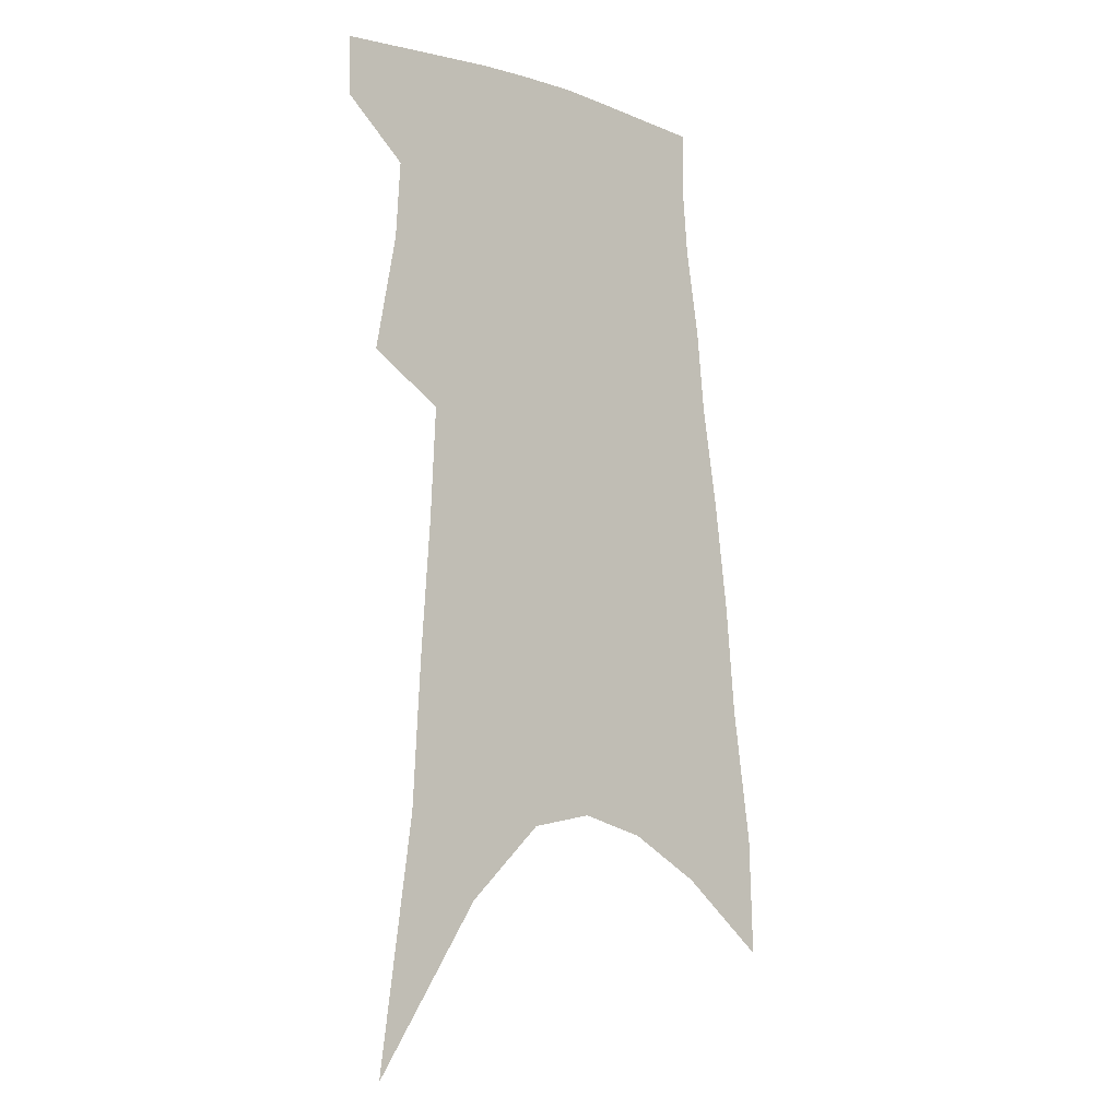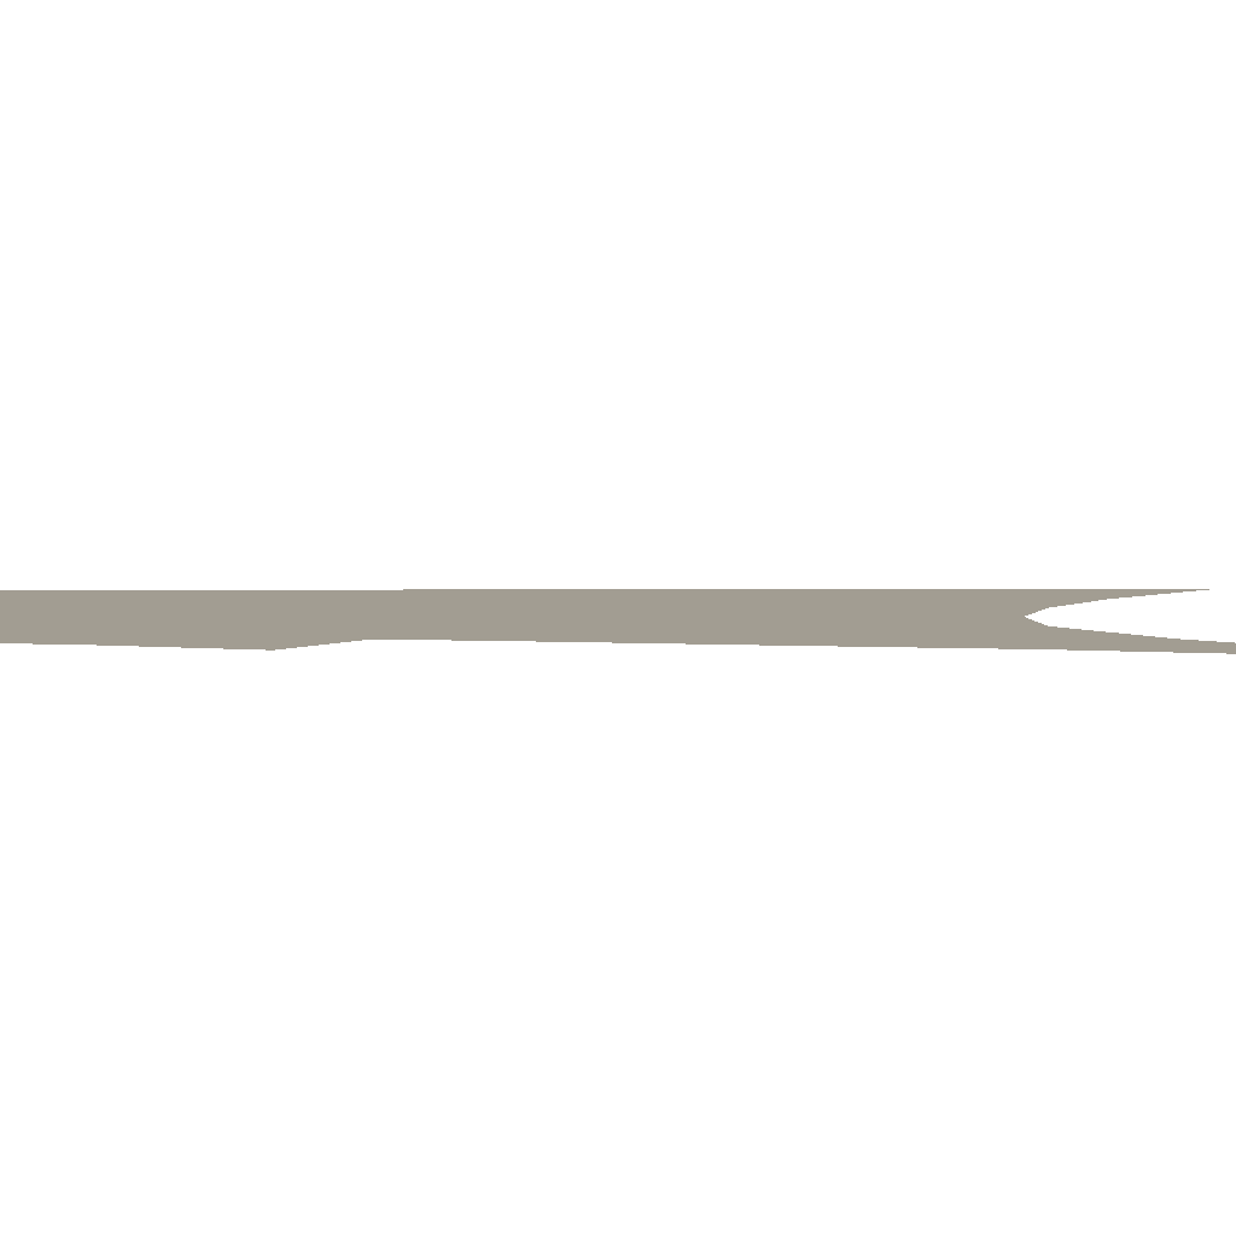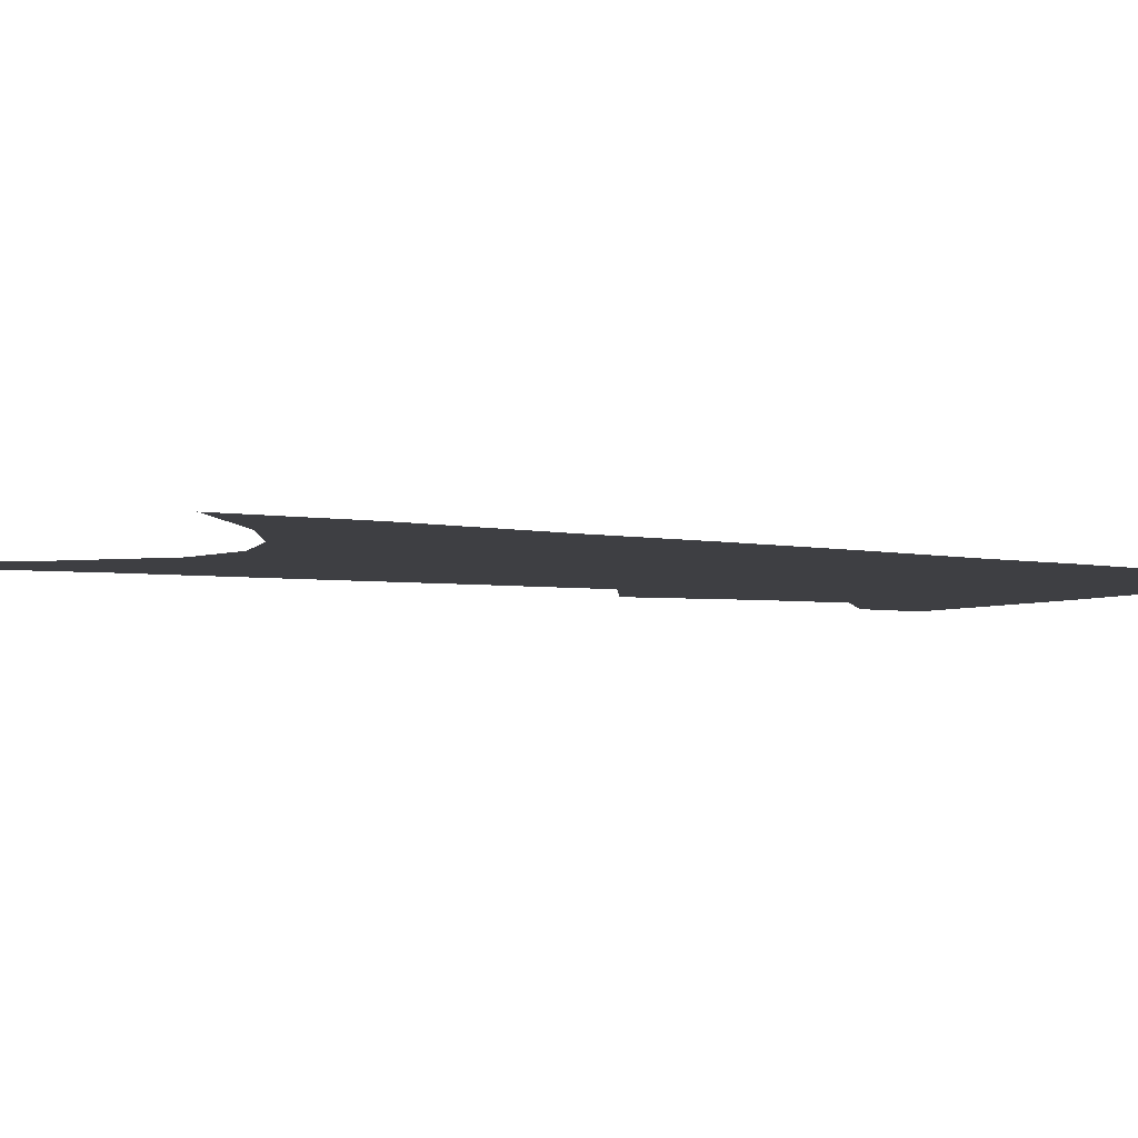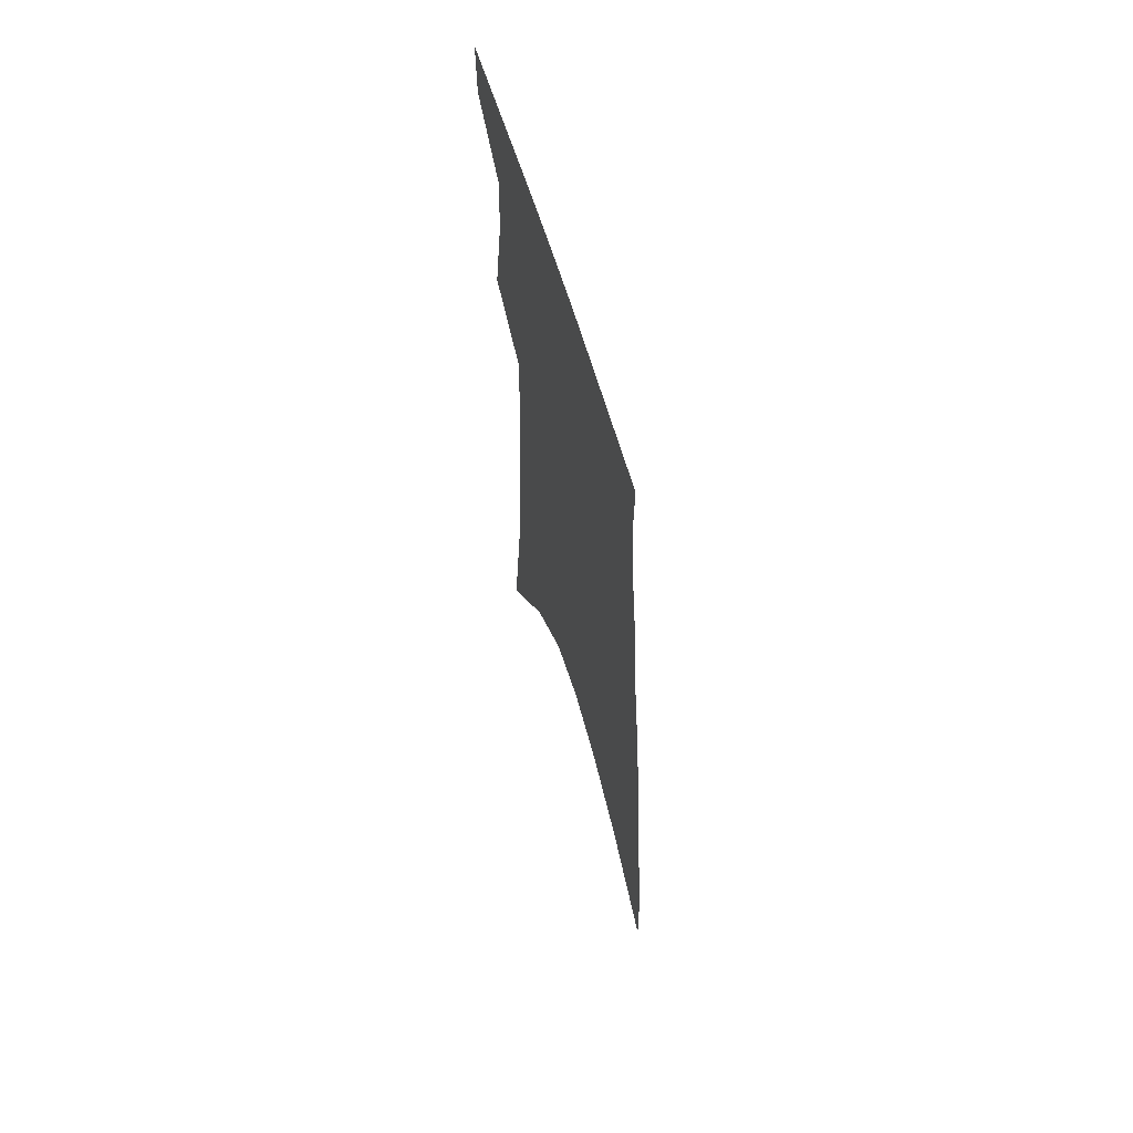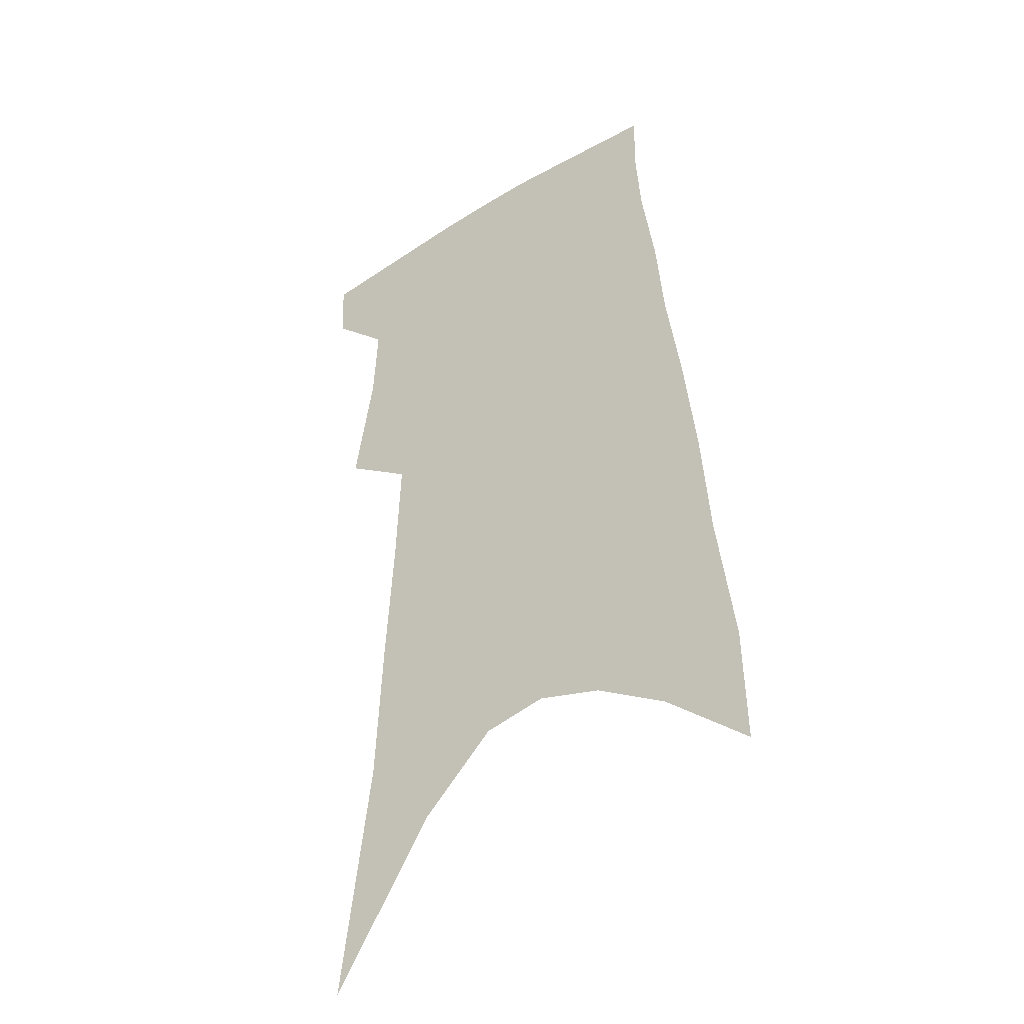
<metadata>
{"format":"obj","ext":"obj","renderer":"f3d","projection":"perspective","resolution":1024,"background":"white","views":[{"elev":-11.8,"azim":-41.9,"up":"+Y"},{"elev":4.9,"azim":-83.9,"up":"+Z"},{"elev":-4.3,"azim":61.4,"up":"+Z"},{"elev":64.7,"azim":73.4,"up":"+Y"},{"elev":-37.3,"azim":36.5,"up":"+Y"}]}
</metadata>
<code>
v 494.6 379.7 0
v 493.8 400.7 0
v 507.3 293.5 0
v 514.7 334.3 0
v 516.3 361.3 0
v 515.7 383.1 0
v 513.5 403.1 0
v 513.5 56.41 0
v 525.2 141.7 0
v 527.9 192.6 0
v 531.2 239.7 0
v 533 278.2 0
v 535.6 313.6 0
v 537.2 342.4 0
v 537.4 365.6 0
v 535.8 385.5 0
v 533.4 405.5 0
v 551.3 113.9 0
v 555.1 175.4 0
v 555.2 218.1 0
v 555.6 256.6 0
v 555.6 288.8 0
v 556 318 0
v 557.3 346.3 0
v 556.9 367.6 0
v 556.1 387.6 0
v 553.4 407.9 0
v 578.5 139.7 0
v 577.8 185 0
v 577.2 228.8 0
v 576.5 263.6 0
v 576.1 294.7 0
v 576.6 324.9 0
v 576.6 348.9 0
v 576.8 370.5 0
v 575.6 389.3 0
v 573.5 409.4 0
v 601.9 144.8 0
v 599.7 190.7 0
v 598.2 226.4 0
v 596.7 262.5 0
v 595.8 298.3 0
v 595.4 326.2 0
v 595.3 350.3 0
v 595.3 371.2 0
v 595 390.2 0
v 593.5 410.4 0
v 626 139.1 0
v 622.6 185.1 0
v 618.9 229.3 0
v 616.8 264.5 0
v 615.5 295.1 0
v 614.7 322.6 0
v 613.7 349.4 0
v 613.9 371 0
v 614.5 390.7 0
v 614.8 409.8 0
v 652.7 124.7 0
v 647.6 173.6 0
v 642.5 218.1 0
v 639.7 254.2 0
v 636.8 288 0
v 634.7 318 0
v 634.5 343 0
v 633.1 368.7 0
v 632.9 390.8 0
v 634.1 409.2 0
v 684.3 99.58 0
v 683.1 140.3 0
v 676.3 188.2 0
v 672.9 226.6 0
v 668.1 264.2 0
v 662.4 300.6 0
v 659.5 330.5 0
v 654.4 362.5 0
v 652.4 387.8 0
v 652.8 408.6 0
v 691 451 0
f 5 6 1
f 1 6 2
f 6 7 2
f 12 13 3
f 3 13 4
f 13 14 4
f 4 14 5
f 14 15 5
f 5 15 6
f 15 16 6
f 6 16 7
f 16 17 7
f 8 18 9
f 18 19 9
f 9 19 10
f 19 20 10
f 10 20 11
f 20 21 11
f 11 21 12
f 21 22 12
f 12 22 13
f 22 23 13
f 13 23 14
f 23 24 14
f 14 24 15
f 24 25 15
f 15 25 16
f 25 26 16
f 16 26 17
f 26 27 17
f 18 28 19
f 28 29 19
f 19 29 20
f 29 30 20
f 20 30 21
f 30 31 21
f 21 31 22
f 31 32 22
f 22 32 23
f 32 33 23
f 23 33 24
f 33 34 24
f 24 34 25
f 34 35 25
f 25 35 26
f 35 36 26
f 26 36 27
f 36 37 27
f 28 38 29
f 38 39 29
f 29 39 30
f 39 40 30
f 30 40 31
f 40 41 31
f 31 41 32
f 41 42 32
f 32 42 33
f 42 43 33
f 33 43 34
f 43 44 34
f 34 44 35
f 44 45 35
f 35 45 36
f 45 46 36
f 36 46 37
f 46 47 37
f 38 48 39
f 48 49 39
f 39 49 40
f 49 50 40
f 40 50 41
f 50 51 41
f 41 51 42
f 51 52 42
f 42 52 43
f 52 53 43
f 43 53 44
f 53 54 44
f 44 54 45
f 54 55 45
f 45 55 46
f 55 56 46
f 46 56 47
f 56 57 47
f 48 58 49
f 58 59 49
f 49 59 50
f 59 60 50
f 50 60 51
f 60 61 51
f 51 61 52
f 61 62 52
f 52 62 53
f 62 63 53
f 53 63 54
f 63 64 54
f 54 64 55
f 64 65 55
f 55 65 56
f 65 66 56
f 56 66 57
f 66 67 57
f 58 68 59
f 68 69 59
f 59 69 60
f 69 70 60
f 60 70 61
f 70 71 61
f 61 71 62
f 71 72 62
f 62 72 63
f 72 73 63
f 63 73 64
f 73 74 64
f 64 74 65
f 74 75 65
f 65 75 66
f 75 76 66
f 66 76 67
f 76 77 67

</code>
